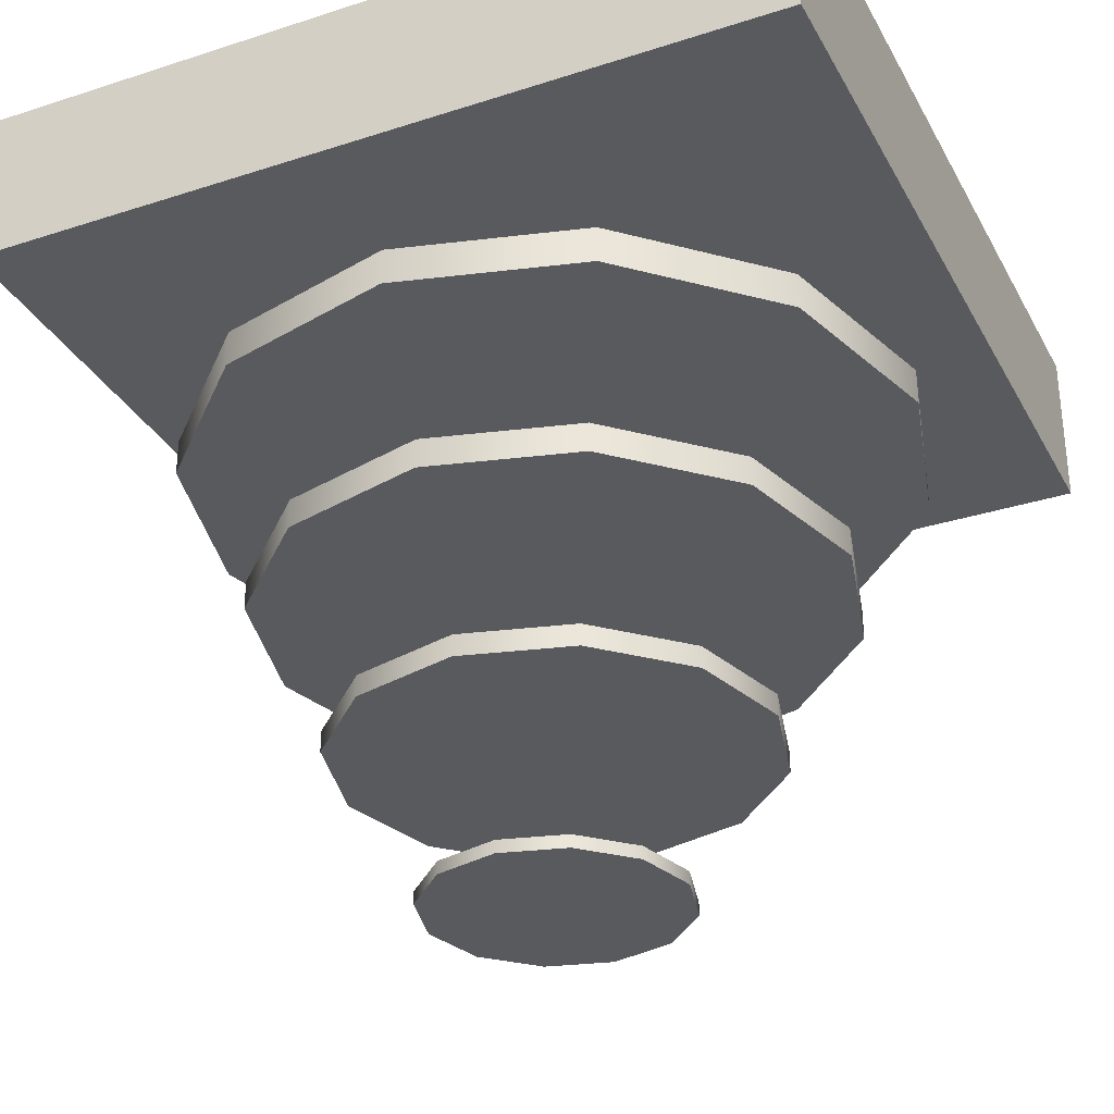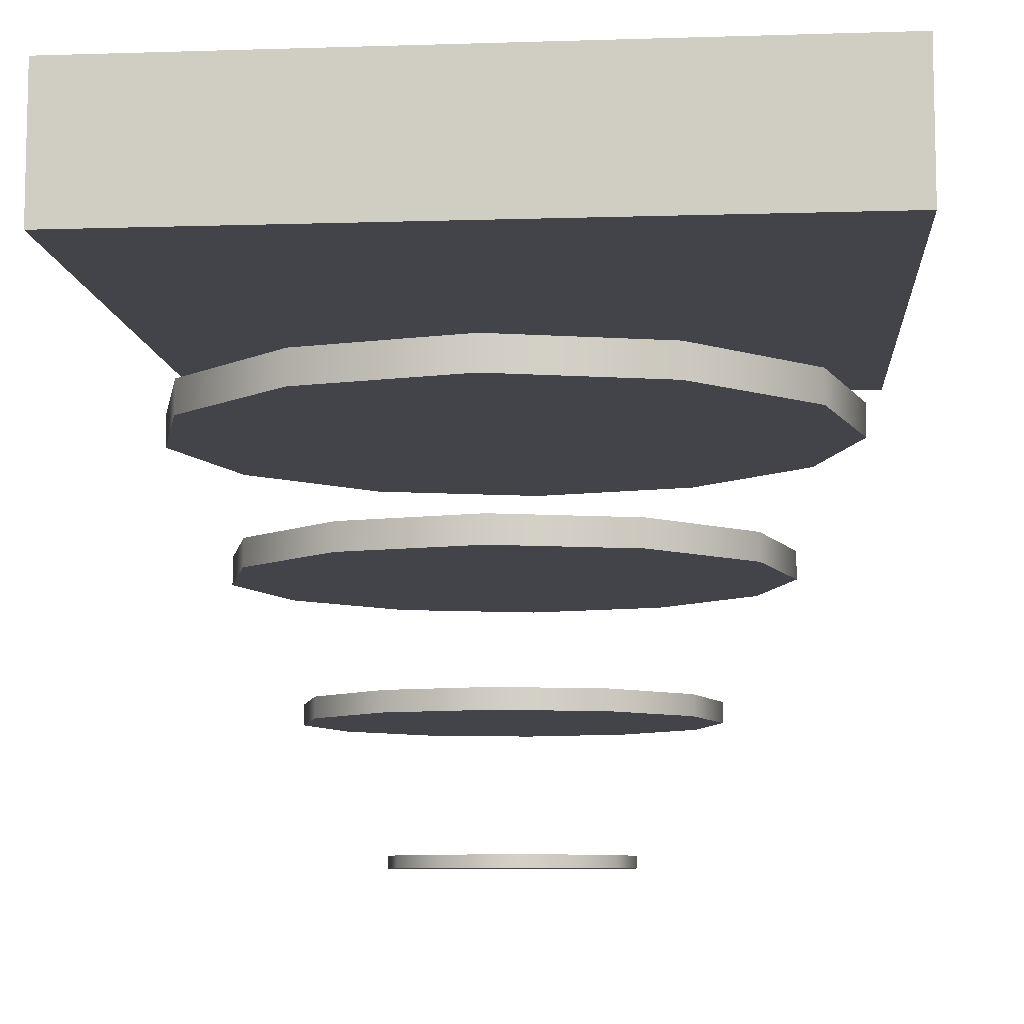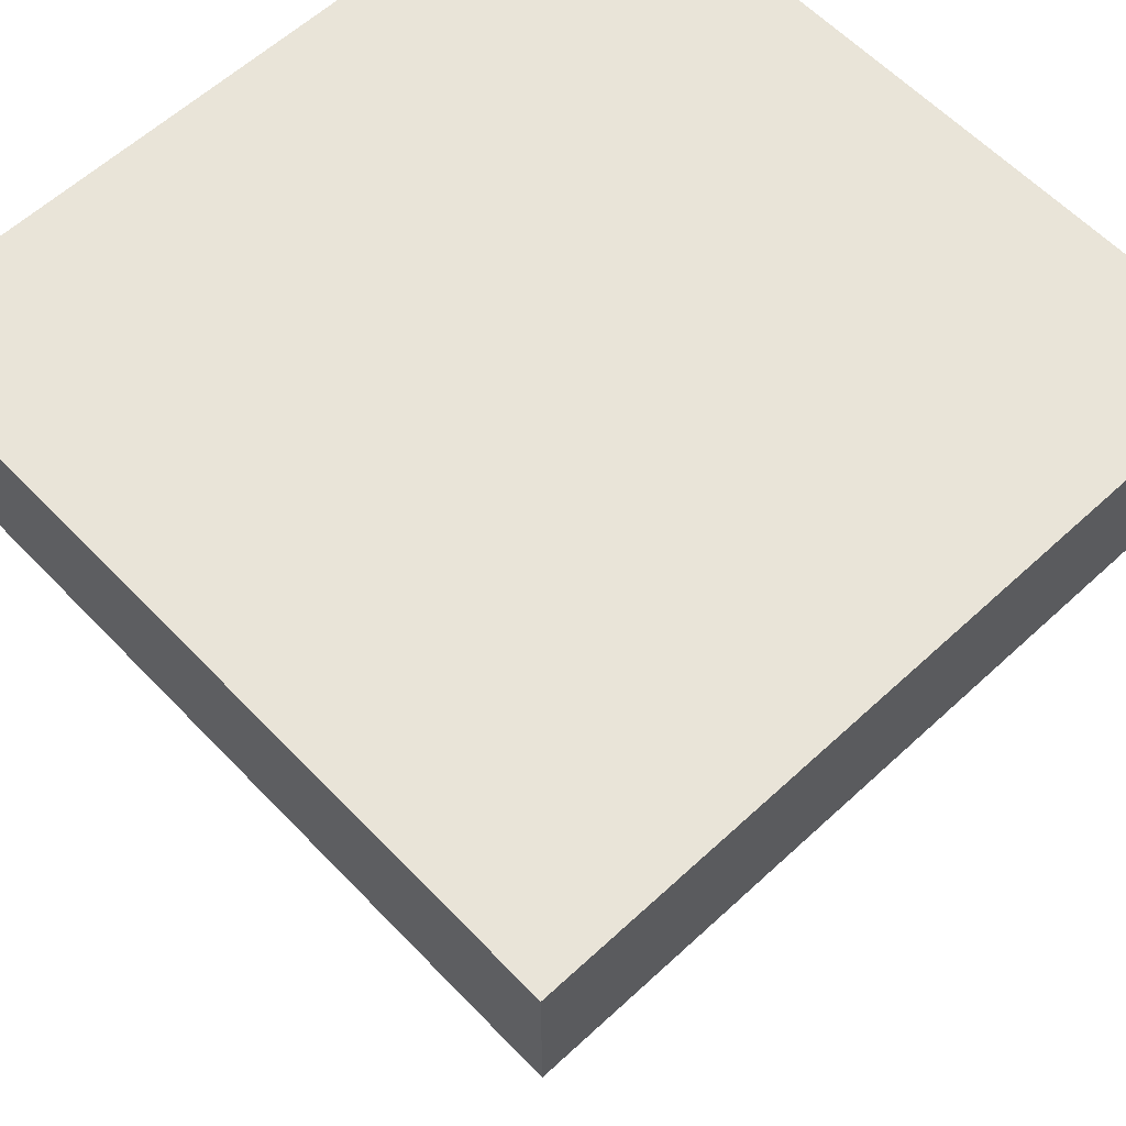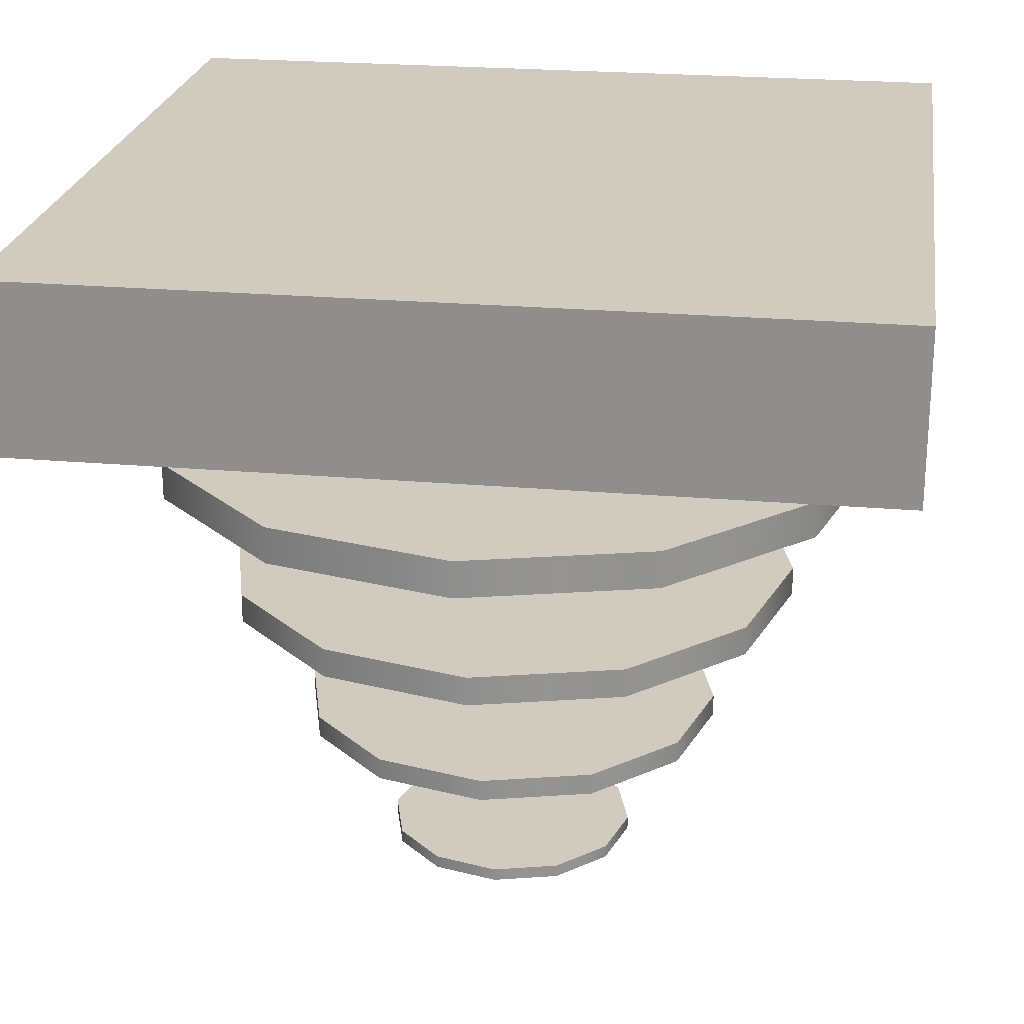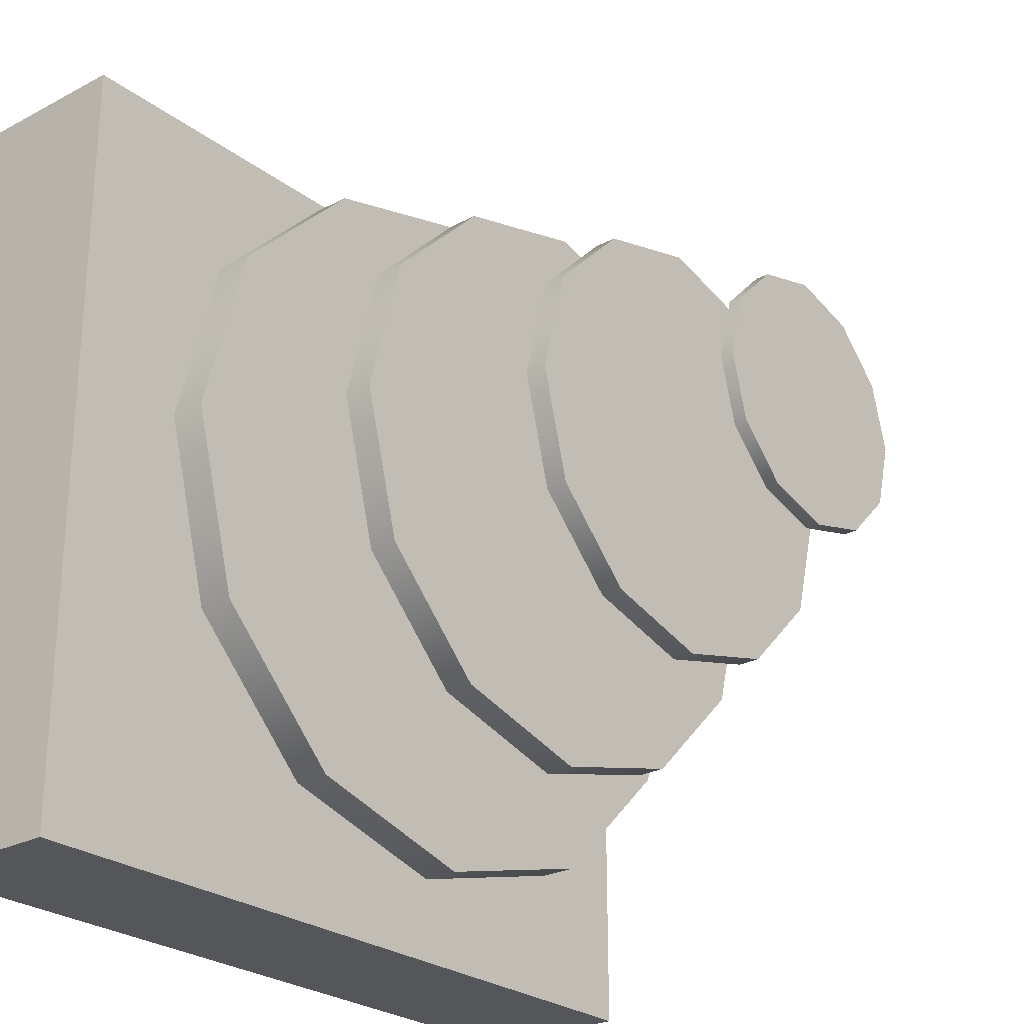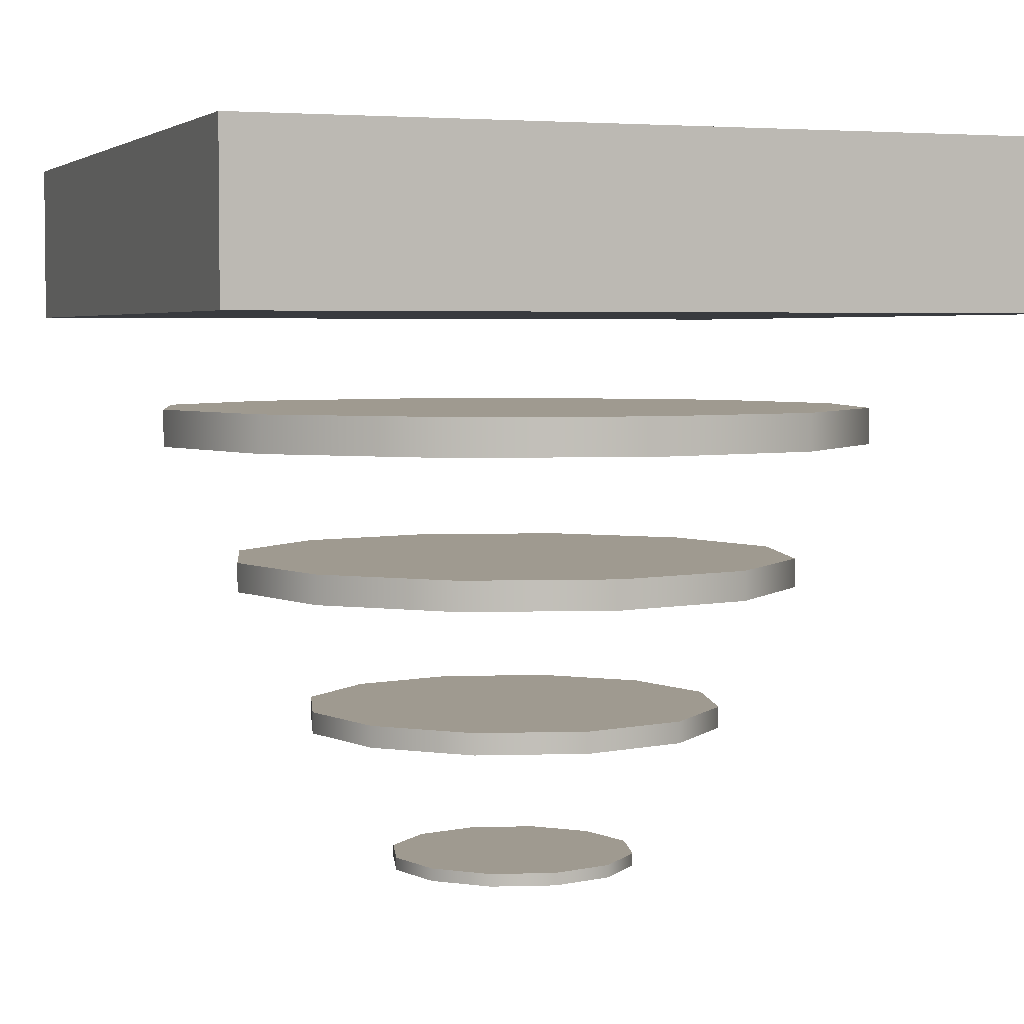
<metadata>
{"format":"obj","ext":"obj","renderer":"f3d","projection":"perspective","resolution":1024,"background":"white","views":[{"elev":-31.6,"azim":114.6,"up":"+Y"},{"elev":-8.4,"azim":4.8,"up":"+Y"},{"elev":60.2,"azim":46.6,"up":"+Y"},{"elev":23.5,"azim":8.4,"up":"+Y"},{"elev":-25.9,"azim":-50.0,"up":"+Z"},{"elev":3.9,"azim":-20.3,"up":"+Y"}]}
</metadata>
<code>
v  0 -0.3589 -0
v  0.388 -0.3589 -0.224
v  0.448 -0.3589 -0
v  0.224 -0.3589 -0.388
v  -0 -0.3589 -0.448
v  -0.224 -0.3589 -0.388
v  -0.388 -0.3589 -0.224
v  -0.448 -0.3589 -0
v  -0.388 -0.3589 0.224
v  -0.224 -0.3589 0.388
v  -0 -0.3589 0.448
v  0.224 -0.3589 0.388
v  0.388 -0.3589 0.224
v  0.388 -0.3141 -0.224
v  0.448 -0.3141 -0
v  0.224 -0.3141 -0.388
v  -0 -0.3141 -0.448
v  -0.224 -0.3141 -0.388
v  -0.388 -0.3141 -0.224
v  -0.448 -0.3141 -0
v  -0.388 -0.3141 0.224
v  -0.224 -0.3141 0.388
v  -0 -0.3141 0.448
v  0.224 -0.3141 0.388
v  0.388 -0.3141 0.224
v  0 -0.3141 -0
g Cylinder001
f 1 2 3
f 1 4 2
f 1 5 4
f 1 6 5
f 1 7 6
f 1 8 7
f 1 9 8
f 1 10 9
f 1 11 10
f 1 12 11
f 1 13 12
f 1 3 13
f 3 14 15
f 3 2 14
f 2 16 14
f 2 4 16
f 4 17 16
f 4 5 17
f 5 18 17
f 5 6 18
f 6 19 18
f 6 7 19
f 7 20 19
f 7 8 20
f 8 21 20
f 8 9 21
f 9 22 21
f 9 10 22
f 10 23 22
f 10 11 23
f 11 24 23
f 11 12 24
f 12 25 24
f 12 13 25
f 13 15 25
f 13 3 15
f 26 15 14
f 26 14 16
f 26 16 17
f 26 17 18
f 26 18 19
f 26 19 20
f 26 20 21
f 26 21 22
f 26 22 23
f 26 23 24
f 26 24 25
f 26 25 15
v  0 -0.5381 -0
v  0.31 -0.5381 -0.179
v  0.3579 -0.5381 -0
v  0.179 -0.5381 -0.31
v  -0 -0.5381 -0.3579
v  -0.179 -0.5381 -0.31
v  -0.31 -0.5381 -0.179
v  -0.3579 -0.5381 -0
v  -0.31 -0.5381 0.179
v  -0.179 -0.5381 0.31
v  -0 -0.5381 0.3579
v  0.179 -0.5381 0.31
v  0.31 -0.5381 0.179
v  0.31 -0.5023 -0.179
v  0.3579 -0.5023 -0
v  0.179 -0.5023 -0.31
v  -0 -0.5023 -0.3579
v  -0.179 -0.5023 -0.31
v  -0.31 -0.5023 -0.179
v  -0.3579 -0.5023 -0
v  -0.31 -0.5023 0.179
v  -0.179 -0.5023 0.31
v  -0 -0.5023 0.3579
v  0.179 -0.5023 0.31
v  0.31 -0.5023 0.179
v  0 -0.5023 -0
g Cylinder002
f 27 28 29
f 27 30 28
f 27 31 30
f 27 32 31
f 27 33 32
f 27 34 33
f 27 35 34
f 27 36 35
f 27 37 36
f 27 38 37
f 27 39 38
f 27 29 39
f 29 40 41
f 29 28 40
f 28 42 40
f 28 30 42
f 30 43 42
f 30 31 43
f 31 44 43
f 31 32 44
f 32 45 44
f 32 33 45
f 33 46 45
f 33 34 46
f 34 47 46
f 34 35 47
f 35 48 47
f 35 36 48
f 36 49 48
f 36 37 49
f 37 50 49
f 37 38 50
f 38 51 50
f 38 39 51
f 39 41 51
f 39 29 41
f 52 41 40
f 52 40 42
f 52 42 43
f 52 43 44
f 52 44 45
f 52 45 46
f 52 46 47
f 52 47 48
f 52 48 49
f 52 49 50
f 52 50 51
f 52 51 41
v  0 -0.7173 -0
v  0.2283 -0.7173 -0.1318
v  0.2636 -0.7173 -0
v  0.1318 -0.7173 -0.2283
v  -0 -0.7173 -0.2636
v  -0.1318 -0.7173 -0.2283
v  -0.2283 -0.7173 -0.1318
v  -0.2636 -0.7173 -0
v  -0.2283 -0.7173 0.1318
v  -0.1318 -0.7173 0.2283
v  -0 -0.7173 0.2636
v  0.1318 -0.7173 0.2283
v  0.2283 -0.7173 0.1318
v  0.2283 -0.6909 -0.1318
v  0.2636 -0.6909 -0
v  0.1318 -0.6909 -0.2283
v  -0 -0.6909 -0.2636
v  -0.1318 -0.6909 -0.2283
v  -0.2283 -0.6909 -0.1318
v  -0.2636 -0.6909 -0
v  -0.2283 -0.6909 0.1318
v  -0.1318 -0.6909 0.2283
v  -0 -0.6909 0.2636
v  0.1318 -0.6909 0.2283
v  0.2283 -0.6909 0.1318
v  0 -0.6909 -0
g Cylinder003
f 53 54 55
f 53 56 54
f 53 57 56
f 53 58 57
f 53 59 58
f 53 60 59
f 53 61 60
f 53 62 61
f 53 63 62
f 53 64 63
f 53 65 64
f 53 55 65
f 55 66 67
f 55 54 66
f 54 68 66
f 54 56 68
f 56 69 68
f 56 57 69
f 57 70 69
f 57 58 70
f 58 71 70
f 58 59 71
f 59 72 71
f 59 60 72
f 60 73 72
f 60 61 73
f 61 74 73
f 61 62 74
f 62 75 74
f 62 63 75
f 63 76 75
f 63 64 76
f 64 77 76
f 64 65 77
f 65 67 77
f 65 55 67
f 78 67 66
f 78 66 68
f 78 68 69
f 78 69 70
f 78 70 71
f 78 71 72
f 78 72 73
f 78 73 74
f 78 74 75
f 78 75 76
f 78 76 77
f 78 77 67
v  0 -0.8965 -0
v  0.1345 -0.8965 -0.0777
v  0.1554 -0.8965 -0
v  0.0777 -0.8965 -0.1345
v  -0 -0.8965 -0.1554
v  -0.0777 -0.8965 -0.1345
v  -0.1345 -0.8965 -0.0777
v  -0.1554 -0.8965 -0
v  -0.1345 -0.8965 0.0777
v  -0.0777 -0.8965 0.1345
v  -0 -0.8965 0.1554
v  0.0777 -0.8965 0.1345
v  0.1345 -0.8965 0.0777
v  0.1345 -0.881 -0.0777
v  0.1554 -0.881 -0
v  0.0777 -0.881 -0.1345
v  -0 -0.881 -0.1554
v  -0.0777 -0.881 -0.1345
v  -0.1345 -0.881 -0.0777
v  -0.1554 -0.881 -0
v  -0.1345 -0.881 0.0777
v  -0.0777 -0.881 0.1345
v  -0 -0.881 0.1554
v  0.0777 -0.881 0.1345
v  0.1345 -0.881 0.0777
v  0 -0.881 -0
g Cylinder004
f 79 80 81
f 79 82 80
f 79 83 82
f 79 84 83
f 79 85 84
f 79 86 85
f 79 87 86
f 79 88 87
f 79 89 88
f 79 90 89
f 79 91 90
f 79 81 91
f 81 92 93
f 81 80 92
f 80 94 92
f 80 82 94
f 82 95 94
f 82 83 95
f 83 96 95
f 83 84 96
f 84 97 96
f 84 85 97
f 85 98 97
f 85 86 98
f 86 99 98
f 86 87 99
f 87 100 99
f 87 88 100
f 88 101 100
f 88 89 101
f 89 102 101
f 89 90 102
f 90 103 102
f 90 91 103
f 91 93 103
f 91 81 93
f 104 93 92
f 104 92 94
f 104 94 95
f 104 95 96
f 104 96 97
f 104 97 98
f 104 98 99
f 104 99 100
f 104 100 101
f 104 101 102
f 104 102 103
f 104 103 93
v  -0.5 -0.2 0.5
v  -0.5 -0.2 -0.5
v  0.5 -0.2 -0.5
v  0.5 -0.2 0.5
v  -0.5 0 0.5
v  0.5 0 0.5
v  0.5 0 -0.5
v  -0.5 0 -0.5
g Box004
f 105 106 107
f 107 108 105
f 109 110 111
f 111 112 109
f 105 108 110
f 110 109 105
f 108 107 111
f 111 110 108
f 107 106 112
f 112 111 107
f 106 105 109
f 109 112 106

</code>
